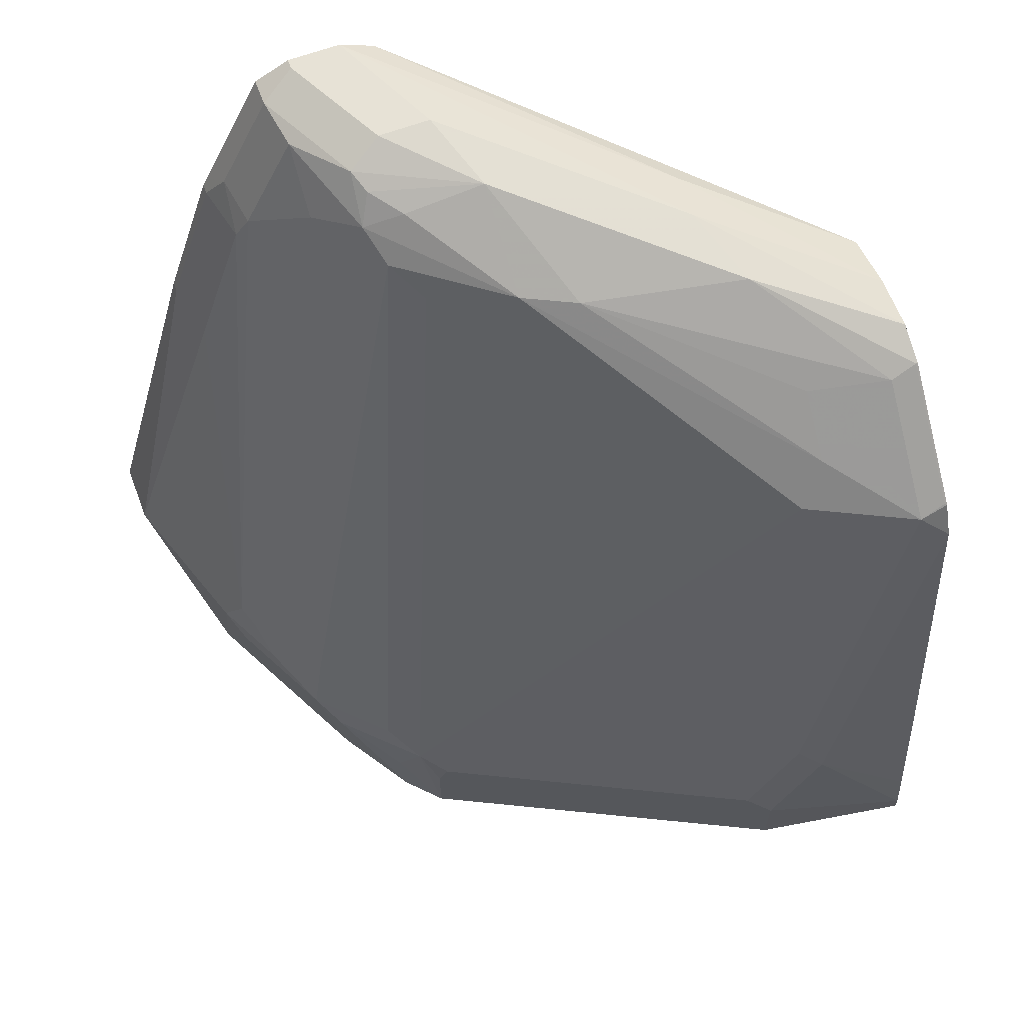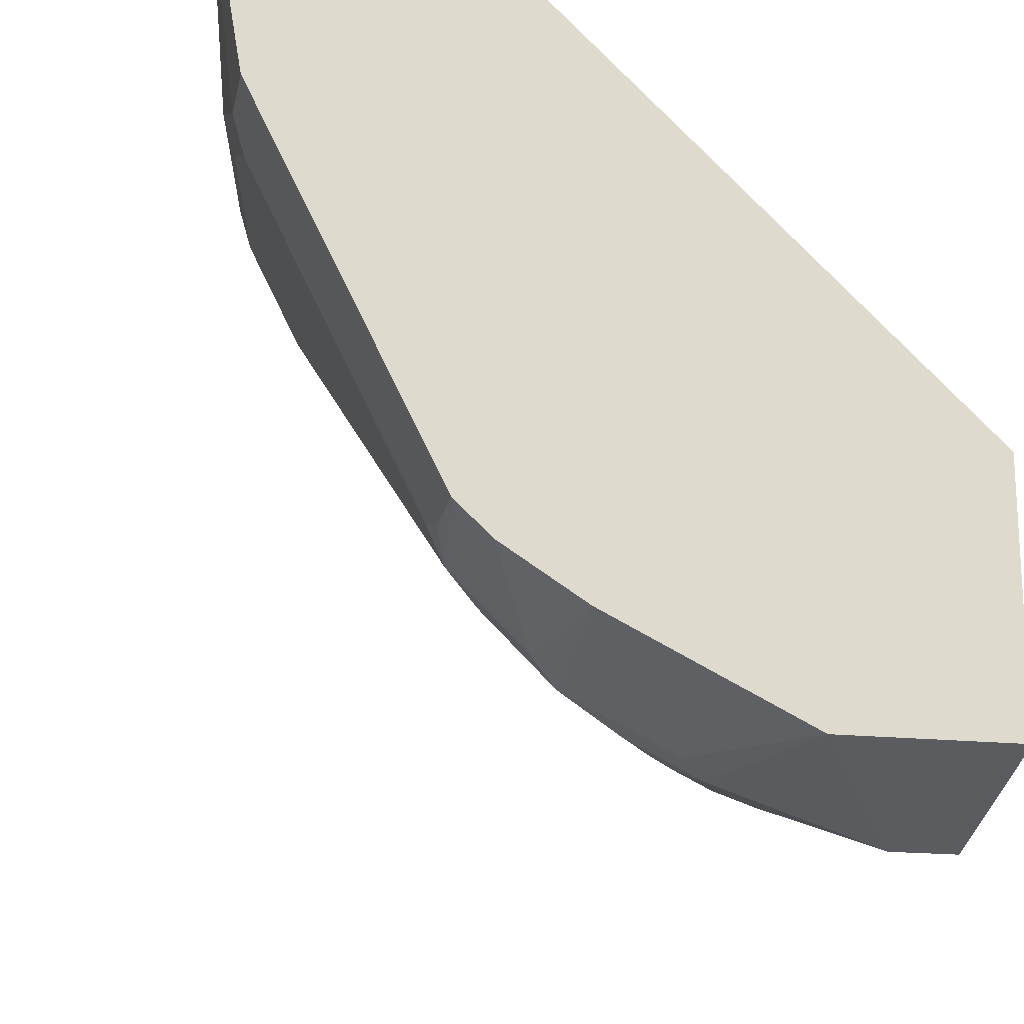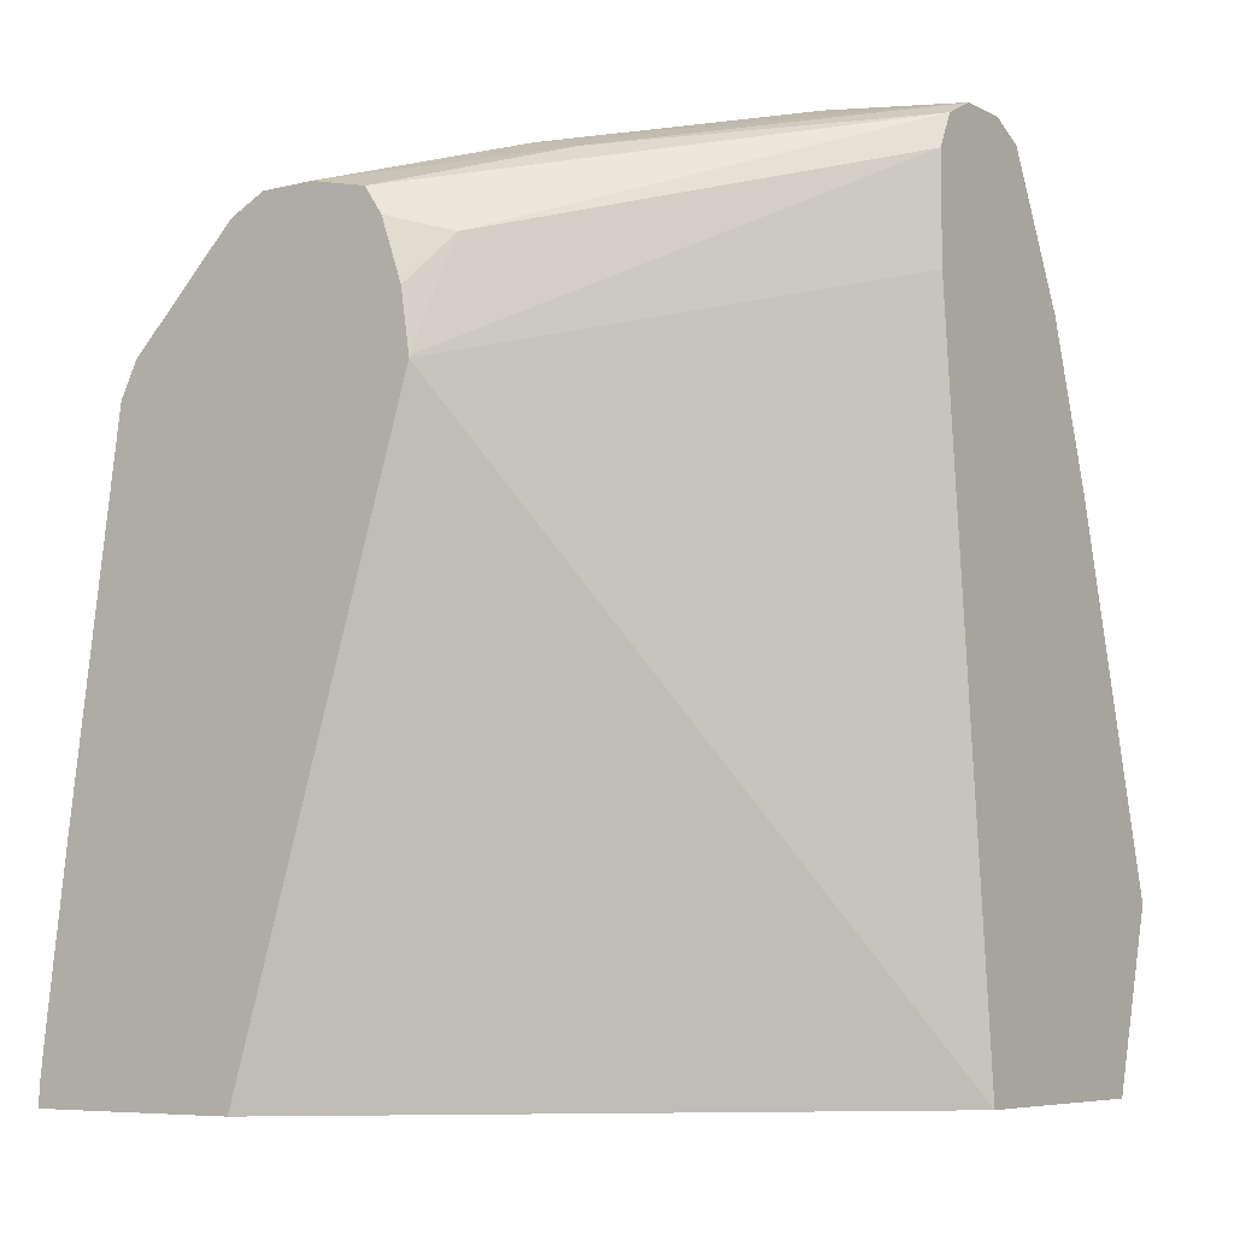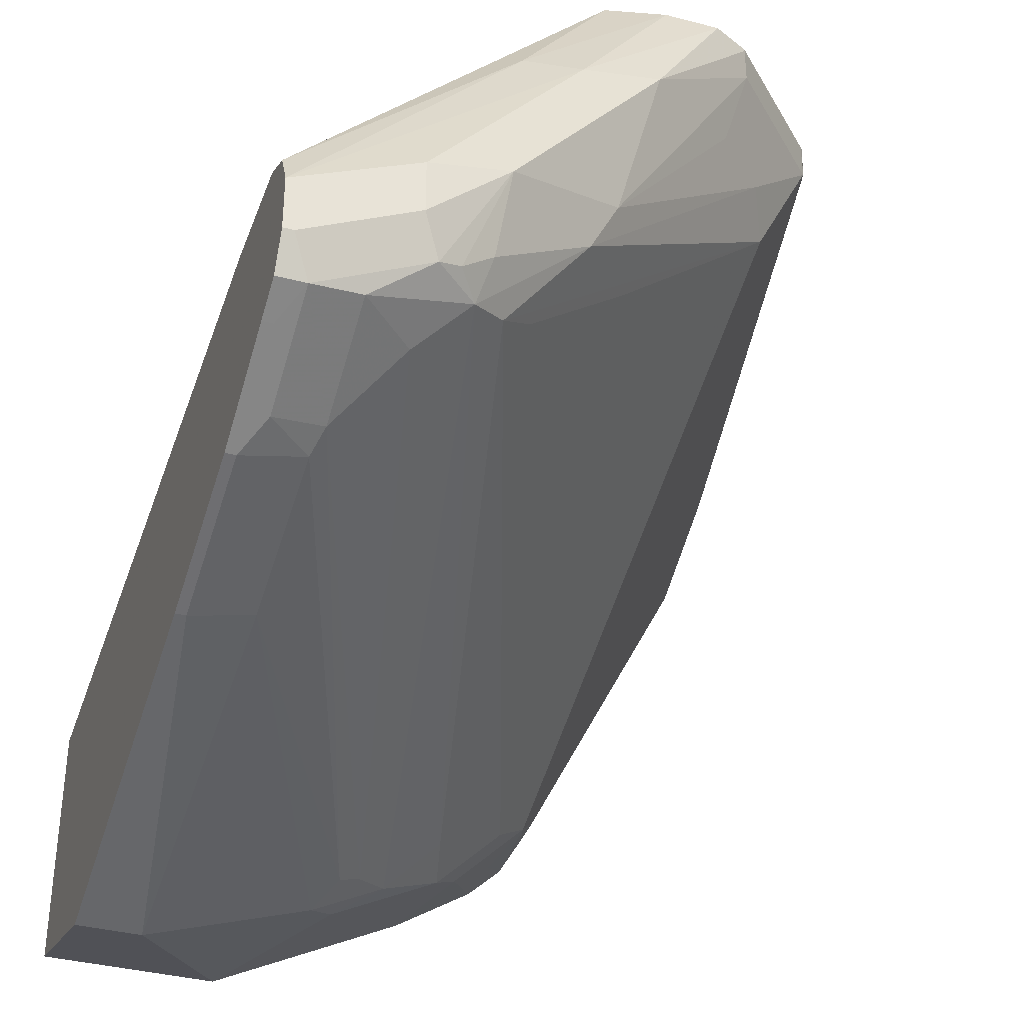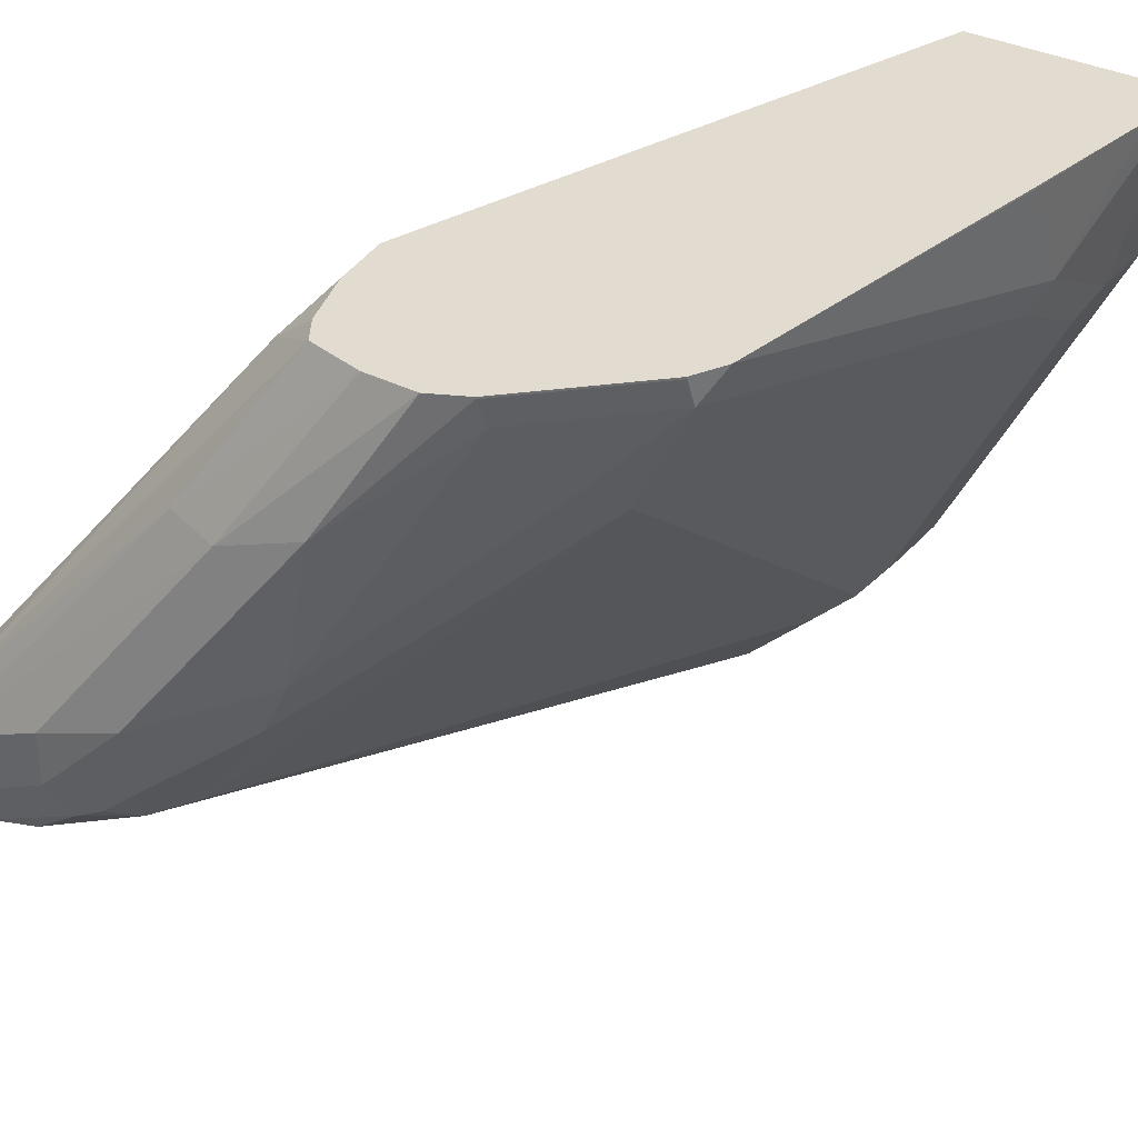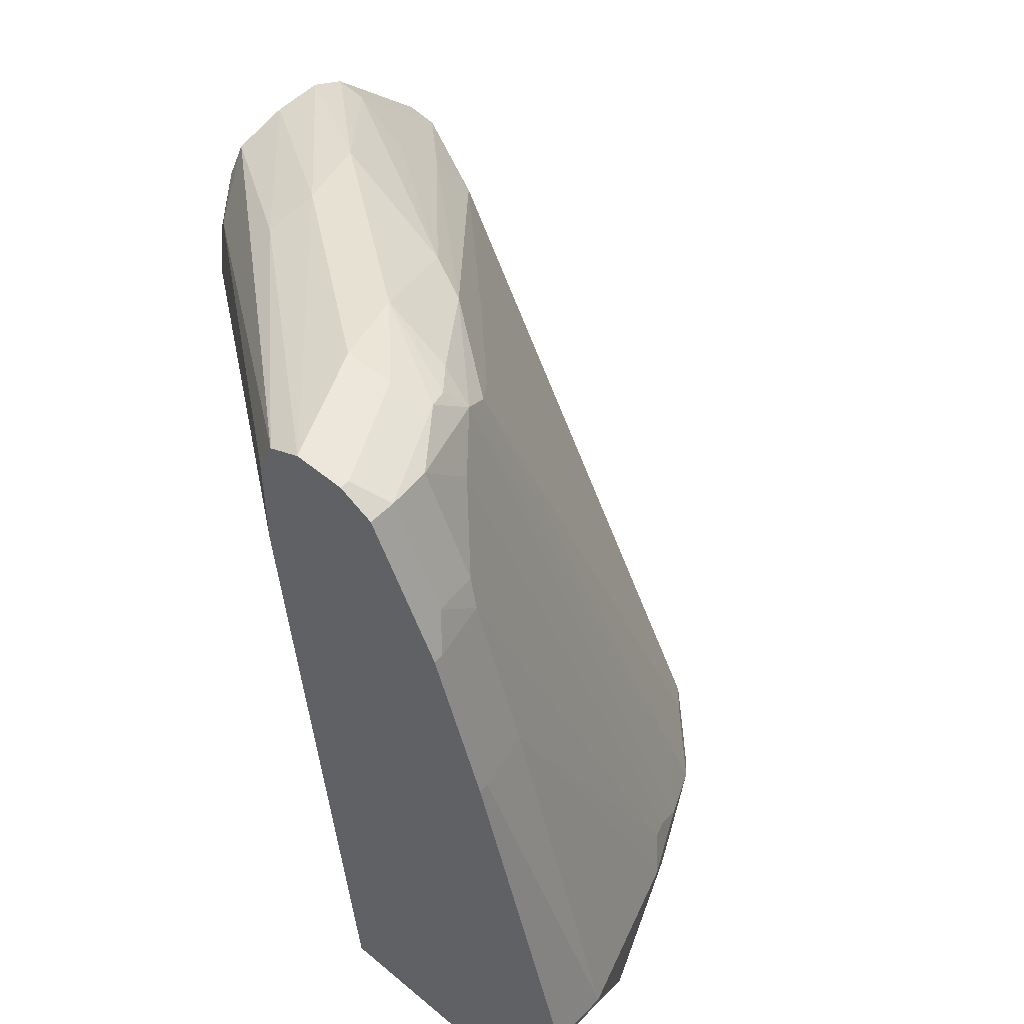
<metadata>
{"format":"obj","ext":"obj","renderer":"f3d","projection":"perspective","resolution":1024,"background":"white","views":[{"elev":63.4,"azim":-110.7,"up":"+Y"},{"elev":-19.0,"azim":-11.0,"up":"+Z"},{"elev":-6.9,"azim":35.2,"up":"+Y"},{"elev":-36.5,"azim":161.2,"up":"+Z"},{"elev":34.4,"azim":-145.5,"up":"+Z"},{"elev":51.2,"azim":132.3,"up":"+Y"}]}
</metadata>
<code>
v -0.1963 -0.06858 -0.6386
v -0.1121 -0.06858 -0.6386
v -0.1963 -0.06185 -0.6386
v -0.1856 -0.06858 -0.7013
v 0.06576 -0.06858 -0.8113
v -0.04166 0.1642 -0.6386
v -0.1939 -0.04204 -0.6386
v -0.1856 9.7e-06 -0.6806
v -0.1856 -0.04122 -0.7013
v -0.1603 -0.06858 -0.7518
v -0.1805 -0.0309 -0.7116
v 0.06576 -0.06858 -0.9075
v 0.06576 0.2062 -0.7837
v -0.04166 0.165 -0.6386
v -0.1856 0.02064 -0.6386
v -0.1856 0.02064 -0.6394
v -0.1653 0.165 -0.6386
v -0.1805 0.01033 -0.691
v -0.1466 -0.06858 -0.7793
v -0.1521 -0.02062 -0.7631
v -0.1186 -0.0309 -0.8353
v -0.1727 0.02064 -0.7013
v -2.121e-05 -0.06858 -0.9075
v 0.06576 9.7e-06 -0.9281
v 0.06576 0.2475 -0.7837
v -0.0344 0.2062 -0.6531
v -0.0451 0.1879 -0.6386
v -0.1587 0.1782 -0.6386
v -0.1598 0.1753 -0.6497
v -0.1169 -0.06858 -0.8387
v -0.1109 -0.02062 -0.8456
v -0.1169 -0.04122 -0.8387
v -0.1521 0.02064 -0.7425
v -0.1392 0.1753 -0.691
v -0.02752 -0.06858 -0.8937
v -0.03096 -0.01031 -0.9023
v -0.02065 9.7e-06 -0.9075
v 0.04123 9.7e-06 -0.9281
v 0.06576 0.1444 -0.8869
v 0.06576 0.2501 -0.785
v 0.06576 0.2612 -0.7906
v -0.06011 0.2217 -0.6386
v -0.05328 0.2114 -0.6386
v -0.1174 0.2194 -0.6386
v -0.1581 0.1787 -0.6394
v -0.1186 0.2165 -0.6497
v -0.1306 0.1925 -0.6806
v -0.1036 -0.06858 -0.8513
v -0.1031 -0.04122 -0.8534
v -0.09795 -0.01031 -0.8559
v -0.07216 -0.01031 -0.8817
v -0.08248 -0.02062 -0.874
v -0.0696 0.2062 -0.7631
v -0.02837 0.2269 -0.8044
v -0.01549 0.2372 -0.8147
v -0.04643 0.2372 -0.7735
v -0.05672 0.2165 -0.7735
v -0.05949 -0.06858 -0.8778
v -0.04815 9.7e-06 -0.8937
v -0.03612 0.01033 -0.8972
v -0.02752 0.01375 -0.9006
v 0.03867 0.1444 -0.8817
v 0.06186 0.1444 -0.8869
v 0.06576 0.2062 -0.8662
v 0.06576 0.2681 -0.8044
v -0.02065 0.2423 -0.6987
v -0.08248 0.2269 -0.6386
v -0.1169 0.22 -0.6386
v -0.1169 0.22 -0.6394
v -0.07216 0.2423 -0.691
v -0.05672 0.2372 -0.7528
v -0.11 0.2131 -0.6806
v -0.07322 -0.06858 -0.8709
v -0.08763 0.01033 -0.8559
v -0.06701 0.01033 -0.8765
v -0.002587 0.2475 -0.8198
v -0.01033 0.2629 -0.7735
v -0.006897 0.2543 -0.8044
v 0.01545 0.2372 -0.8353
v 0.03608 0.2165 -0.8559
v 0.03867 0.2062 -0.8611
v 0.06186 0.2062 -0.8662
v 0.06576 0.2101 -0.8643
v 0.06576 0.2681 -0.825
v 0.02061 0.2681 -0.7837
v -0.04127 0.2475 -0.7013
v -0.1031 0.2269 -0.6386
v -0.1036 0.2266 -0.6386
v 0.005135 0.2578 -0.8147
v 0.01373 0.2612 -0.8181
v 0.03608 0.2578 -0.8353
v 0.02061 0.2681 -0.8044
v 0.05498 0.22 -0.8594
v 0.06186 0.2475 -0.8456
v 0.06576 0.2475 -0.8456
v 0.06186 0.2681 -0.825
v 0.06576 0.2662 -0.8289
v 0.05498 0.2612 -0.8387
v 0.06576 0.2612 -0.8387
f 46 69 70
f 46 70 71
f 46 71 72
f 47 72 71
f 47 71 56
f 48 49 52
f 48 52 73
f 50 74 51
f 50 55 74
f 56 71 77
f 51 55 75
f 51 75 59
f 51 58 73
f 51 73 52
f 53 57 55
f 53 55 54
f 55 57 56
f 55 56 76
f 55 76 75
f 56 77 78
f 51 74 55
f 45 69 46
f 37 59 60
f 42 66 67
f 31 33 34
f 56 78 76
f 31 34 53
f 31 53 54
f 31 54 55
f 31 55 50
f 34 47 56
f 34 56 57
f 34 57 53
f 35 58 36
f 36 51 59
f 36 59 37
f 36 58 51
f 37 60 61
f 37 61 62
f 37 62 38
f 38 62 63
f 39 63 82
f 39 82 64
f 41 65 66
f 41 66 42
f 44 68 69
f 59 75 76
f 76 90 91
f 60 76 79
f 77 90 89
f 77 89 78
f 77 86 85
f 79 91 80
f 80 91 98
f 80 98 93
f 80 93 81
f 81 93 82
f 82 93 83
f 83 93 94
f 83 94 95
f 84 97 96
f 90 92 96
f 90 96 98
f 90 98 91
f 93 98 94
f 94 98 99
f 94 99 95
f 96 97 98
f 97 99 98
f 31 52 49
f 77 92 90
f 59 76 60
f 77 85 92
f 76 89 90
f 60 79 80
f 60 80 61
f 61 80 81
f 61 81 62
f 62 81 82
f 62 82 63
f 64 82 83
f 65 84 96
f 65 96 92
f 65 92 85
f 65 85 86
f 65 86 66
f 66 86 67
f 67 86 87
f 68 88 69
f 69 88 70
f 70 86 77
f 70 77 71
f 70 88 87
f 70 87 86
f 76 78 89
f 76 91 79
f 31 51 52
f 5 84 65
f 30 49 48
f 1 23 12
f 1 12 5
f 1 5 2
f 2 5 6
f 3 7 8
f 3 8 9
f 4 9 11
f 4 11 10
f 5 12 24
f 1 35 23
f 5 24 39
f 5 64 83
f 5 83 95
f 5 95 99
f 5 99 97
f 5 97 84
f 5 65 41
f 5 41 40
f 5 40 25
f 5 25 13
f 5 39 64
f 1 58 35
f 1 73 58
f 1 48 73
f 1 2 6
f 1 6 14
f 1 14 27
f 1 27 43
f 1 43 42
f 1 42 67
f 1 67 87
f 1 87 88
f 1 88 68
f 1 68 44
f 1 44 28
f 1 28 17
f 1 17 15
f 1 15 7
f 1 7 3
f 1 3 9
f 1 9 4
f 31 50 51
f 1 10 19
f 1 19 30
f 1 30 48
f 5 13 6
f 6 13 25
f 1 4 10
f 7 15 16
f 22 29 34
f 22 34 33
f 23 35 36
f 23 36 37
f 23 37 38
f 24 38 63
f 24 63 39
f 25 40 26
f 26 40 41
f 26 41 42
f 26 42 43
f 26 43 27
f 28 69 45
f 28 45 29
f 29 45 46
f 29 46 72
f 29 72 47
f 29 47 34
f 30 32 31
f 30 31 49
f 6 25 14
f 21 32 30
f 21 31 32
f 28 44 69
f 20 22 33
f 7 16 8
f 20 33 31
f 8 16 17
f 8 17 18
f 8 18 11
f 10 11 21
f 10 21 19
f 11 20 31
f 11 31 21
f 11 18 22
f 8 11 9
f 12 23 38
f 12 38 24
f 14 25 26
f 14 26 27
f 15 17 16
f 17 28 29
f 17 29 18
f 11 22 20
f 19 21 30
f 18 29 22

</code>
